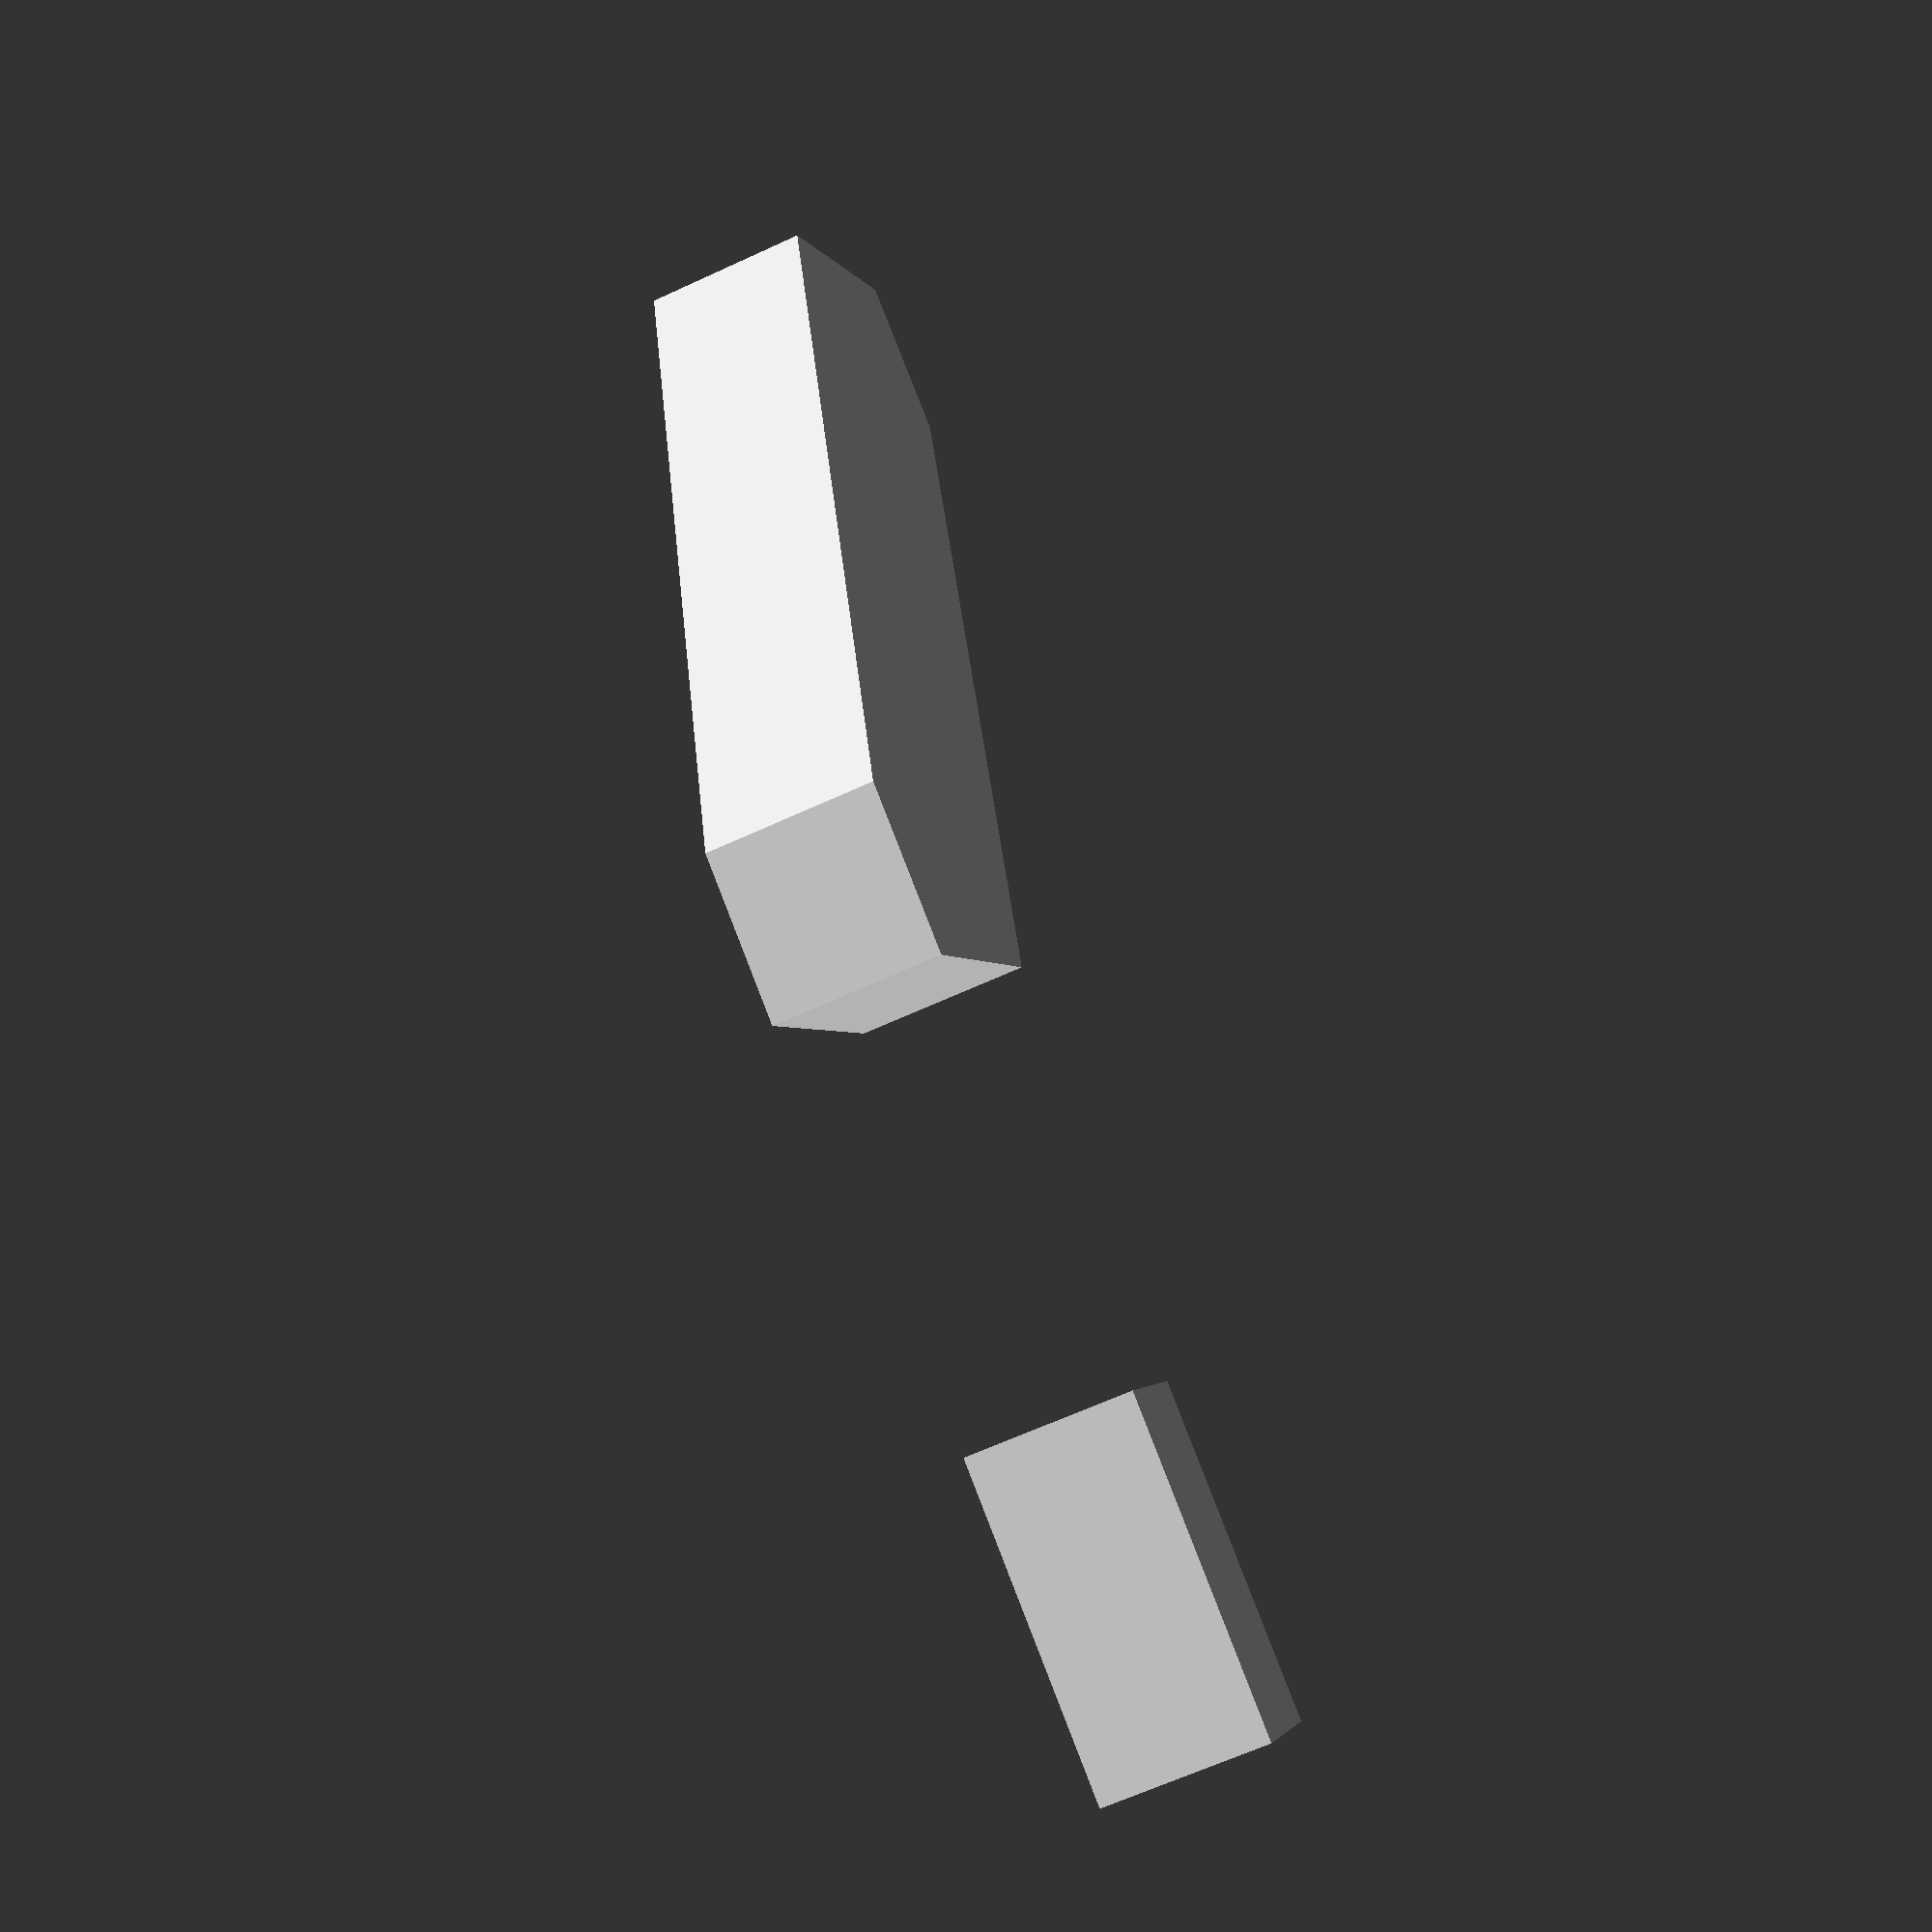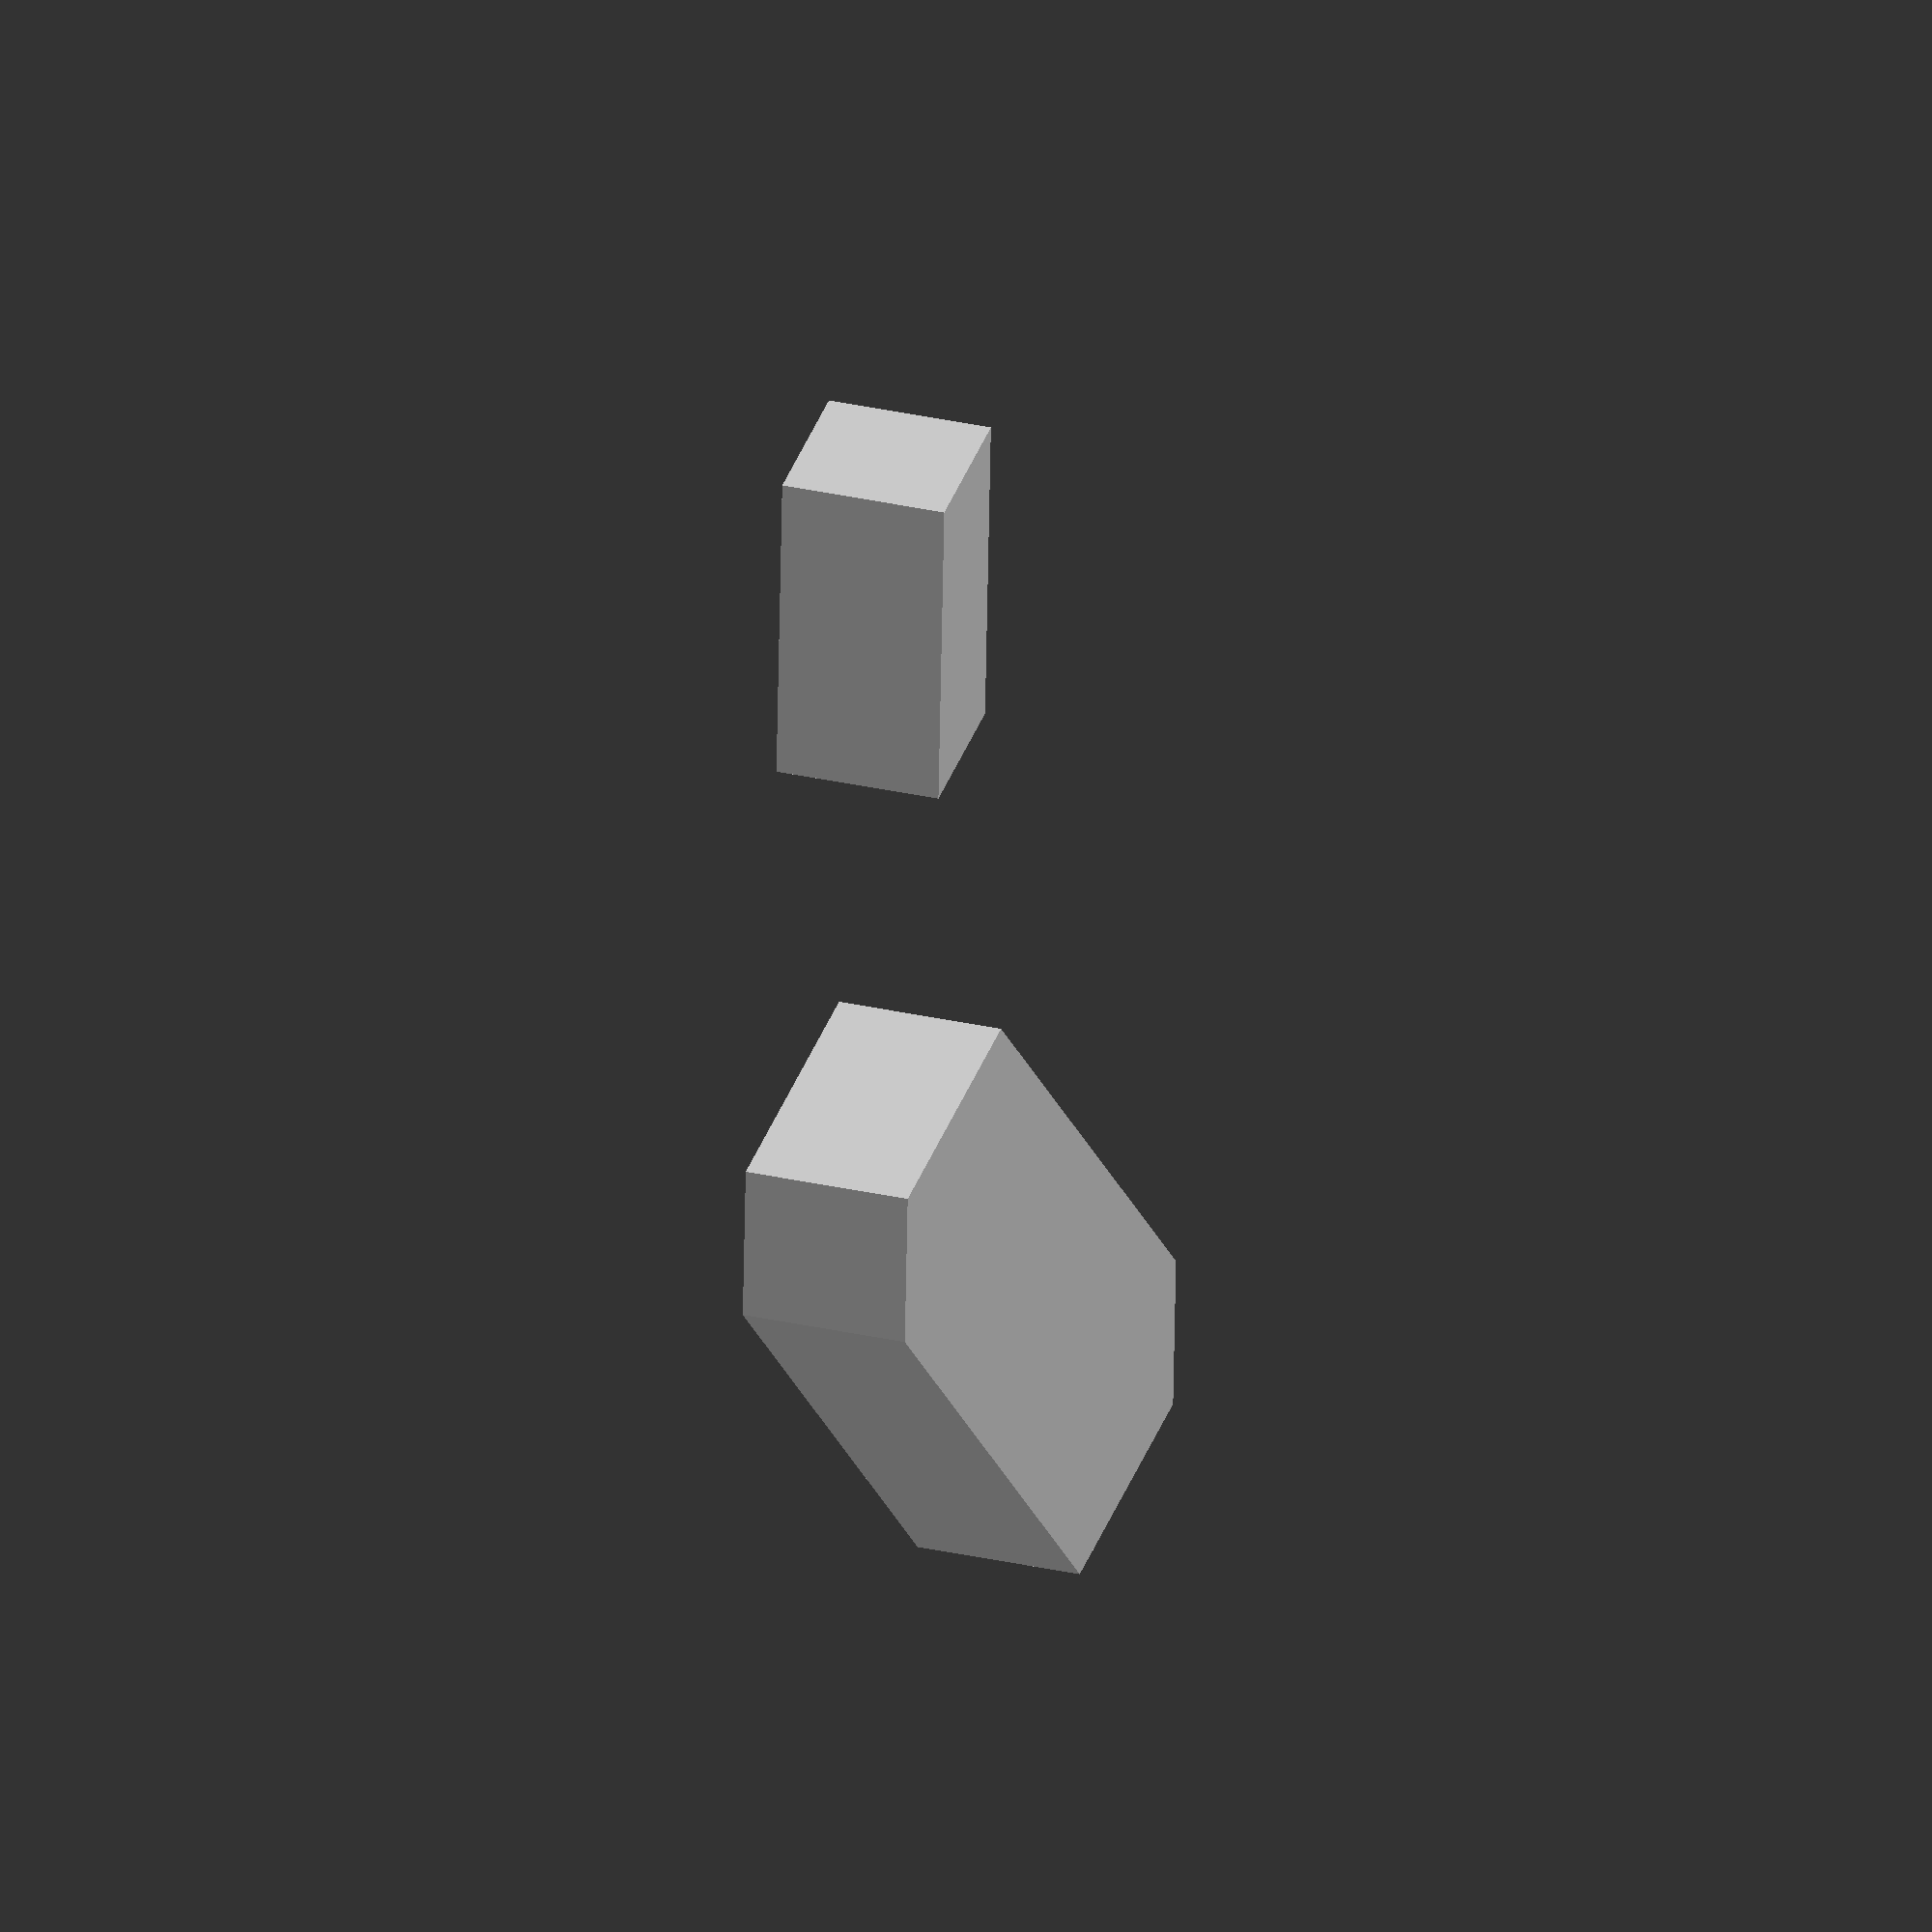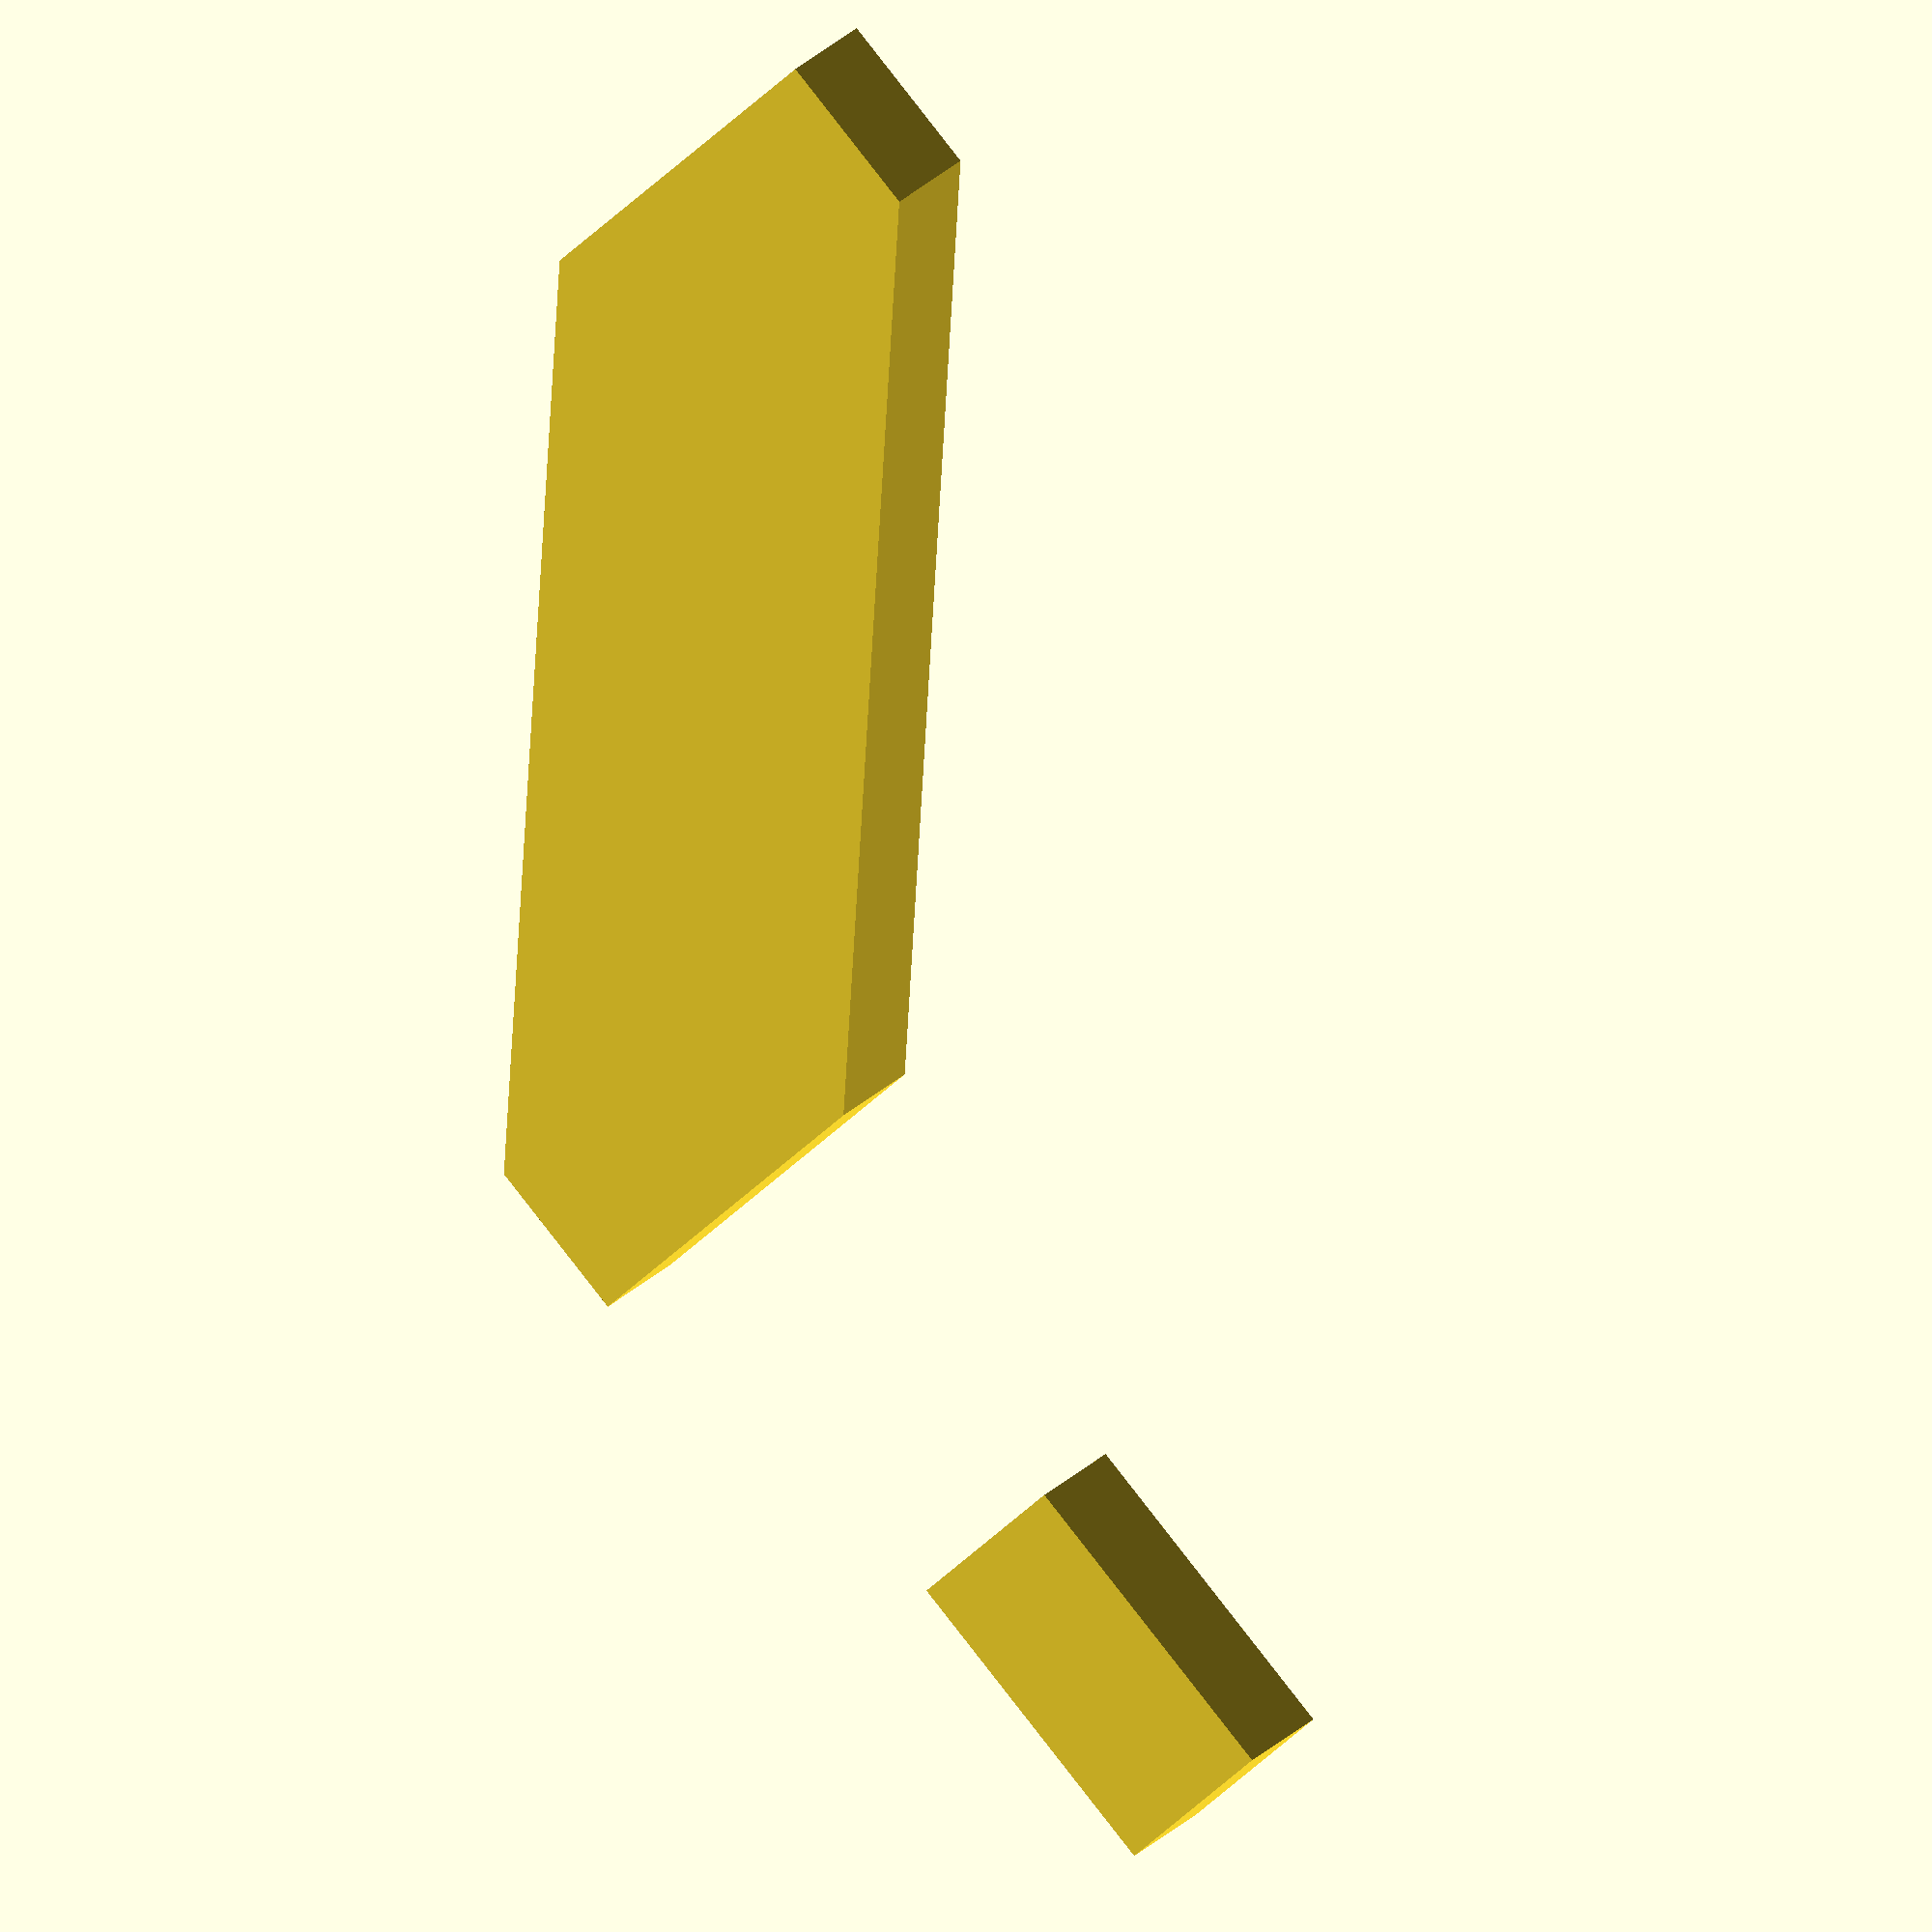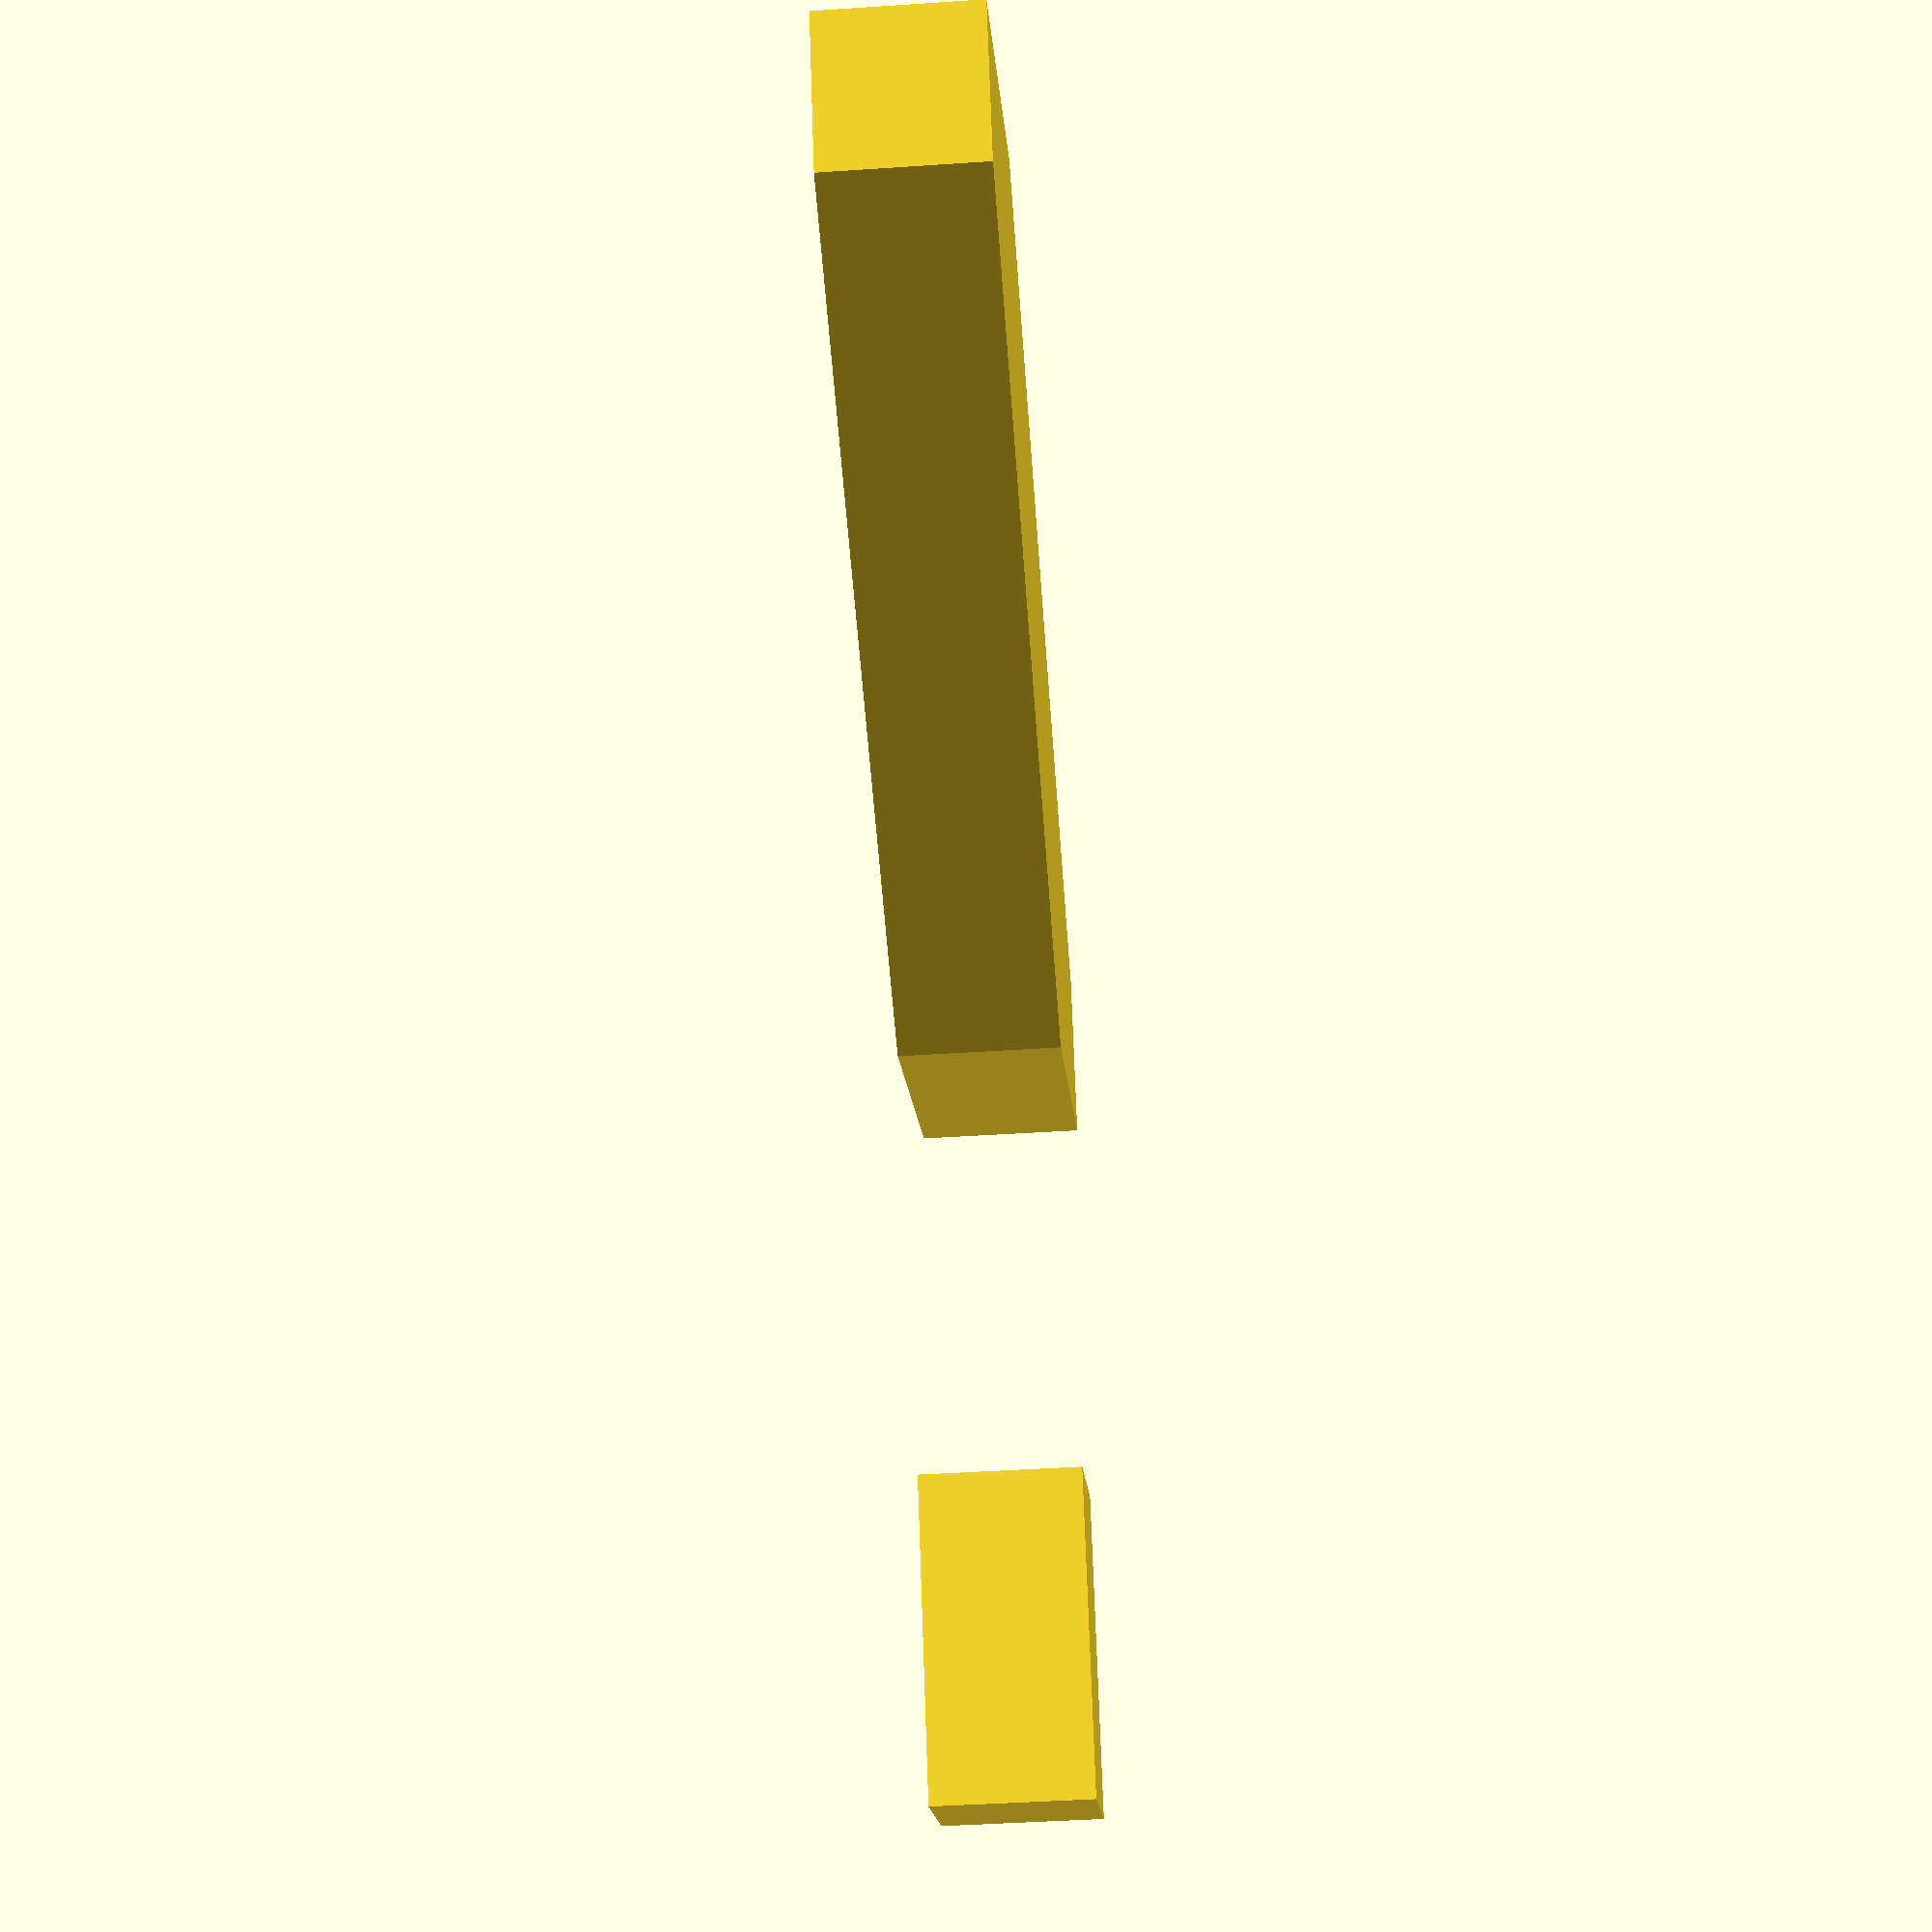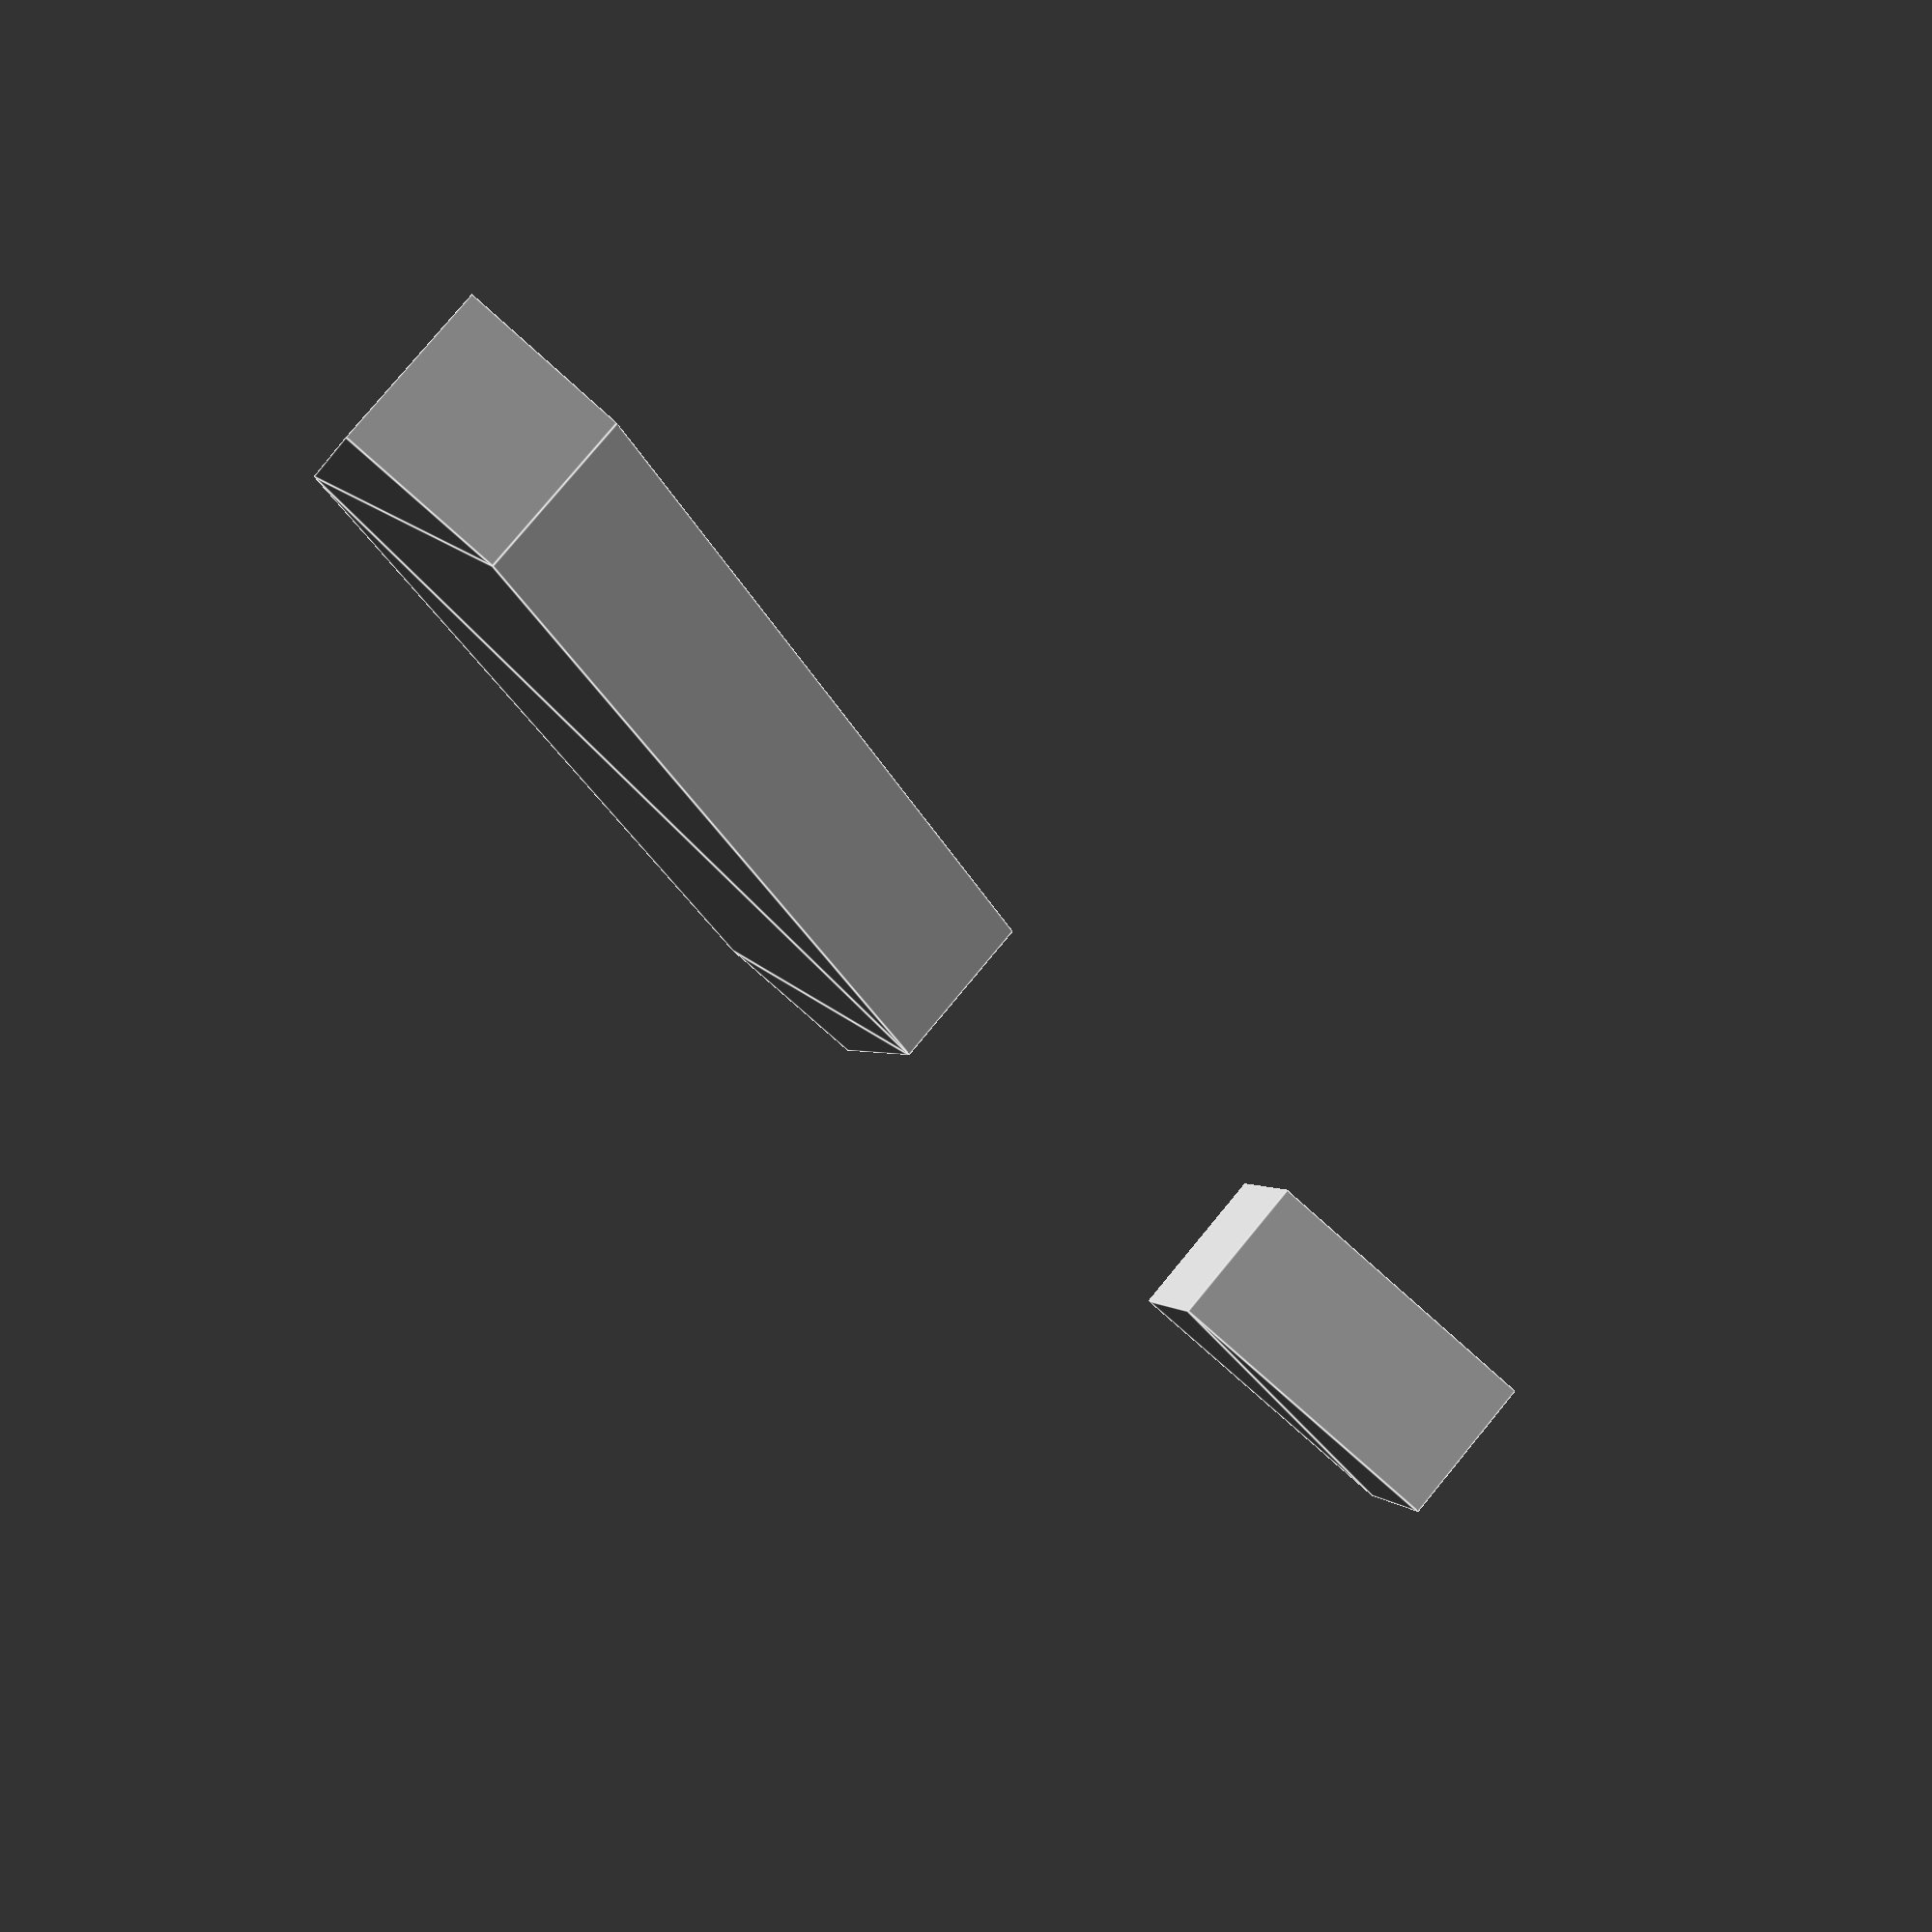
<openscad>
union() {
    translate(v=[0, 4]) {
        square(size=[1, 2], center=true);
    };
    hull() {
        square(size=[2, 1], center=true);
        translate(v=[4, -4]) {
            square(size=[2, 1], center=true);
        };
    };
};

</openscad>
<views>
elev=242.8 azim=58.3 roll=64.7 proj=p view=solid
elev=144.6 azim=183.6 roll=253.9 proj=o view=wireframe
elev=344.9 azim=221.4 roll=201.3 proj=o view=solid
elev=222.8 azim=333.9 roll=265.4 proj=p view=solid
elev=280.6 azim=253.9 roll=219.5 proj=p view=edges
</views>
